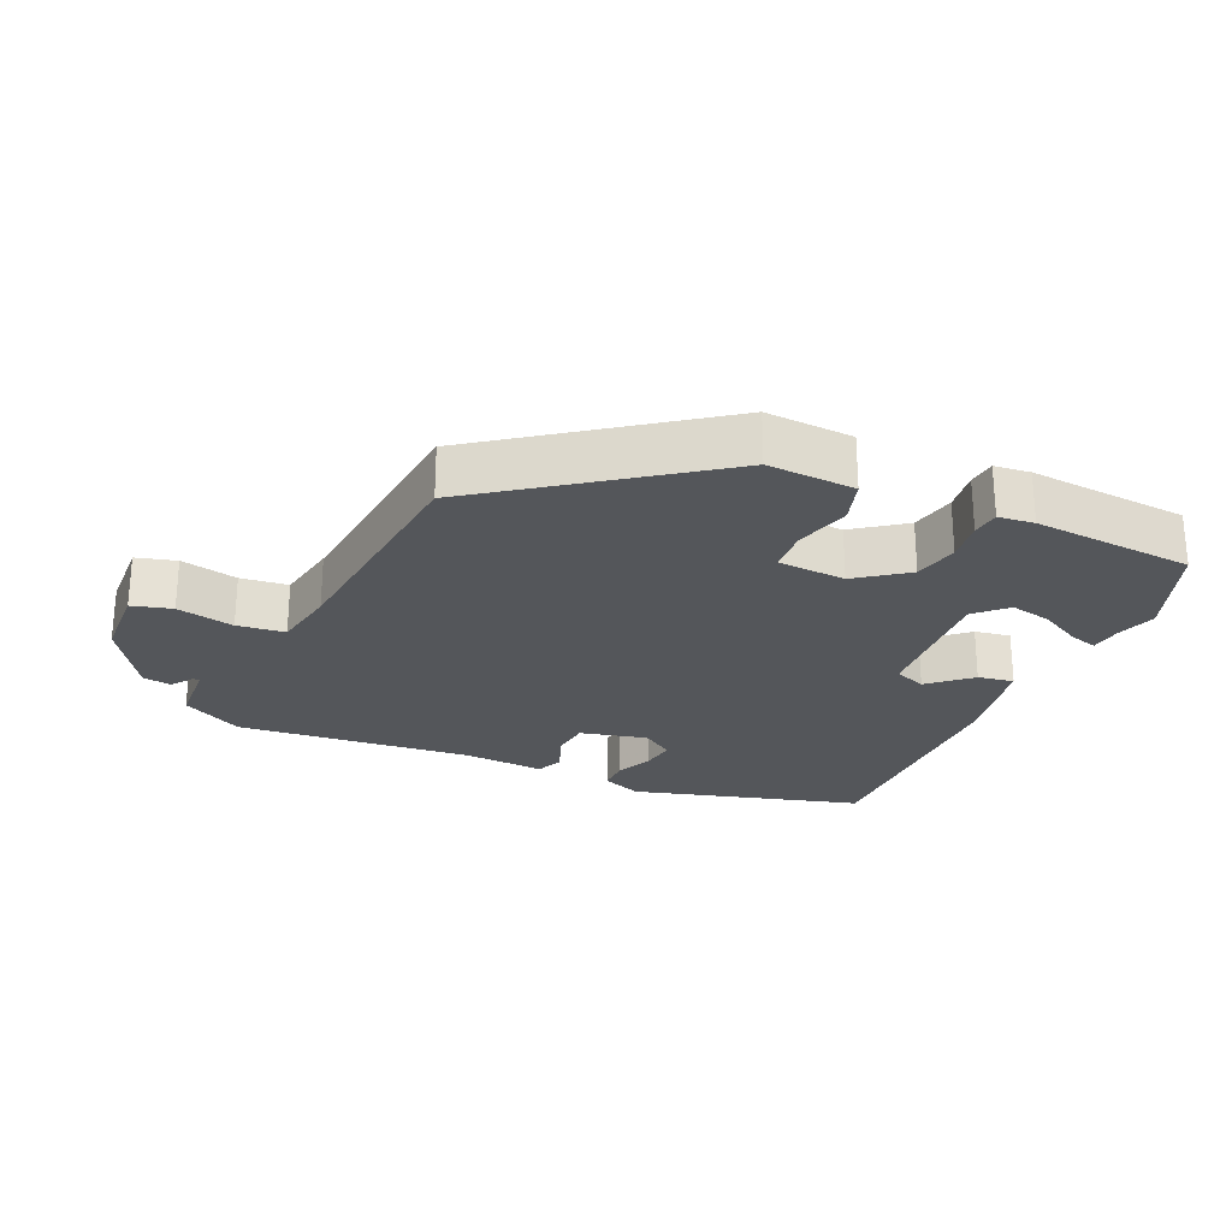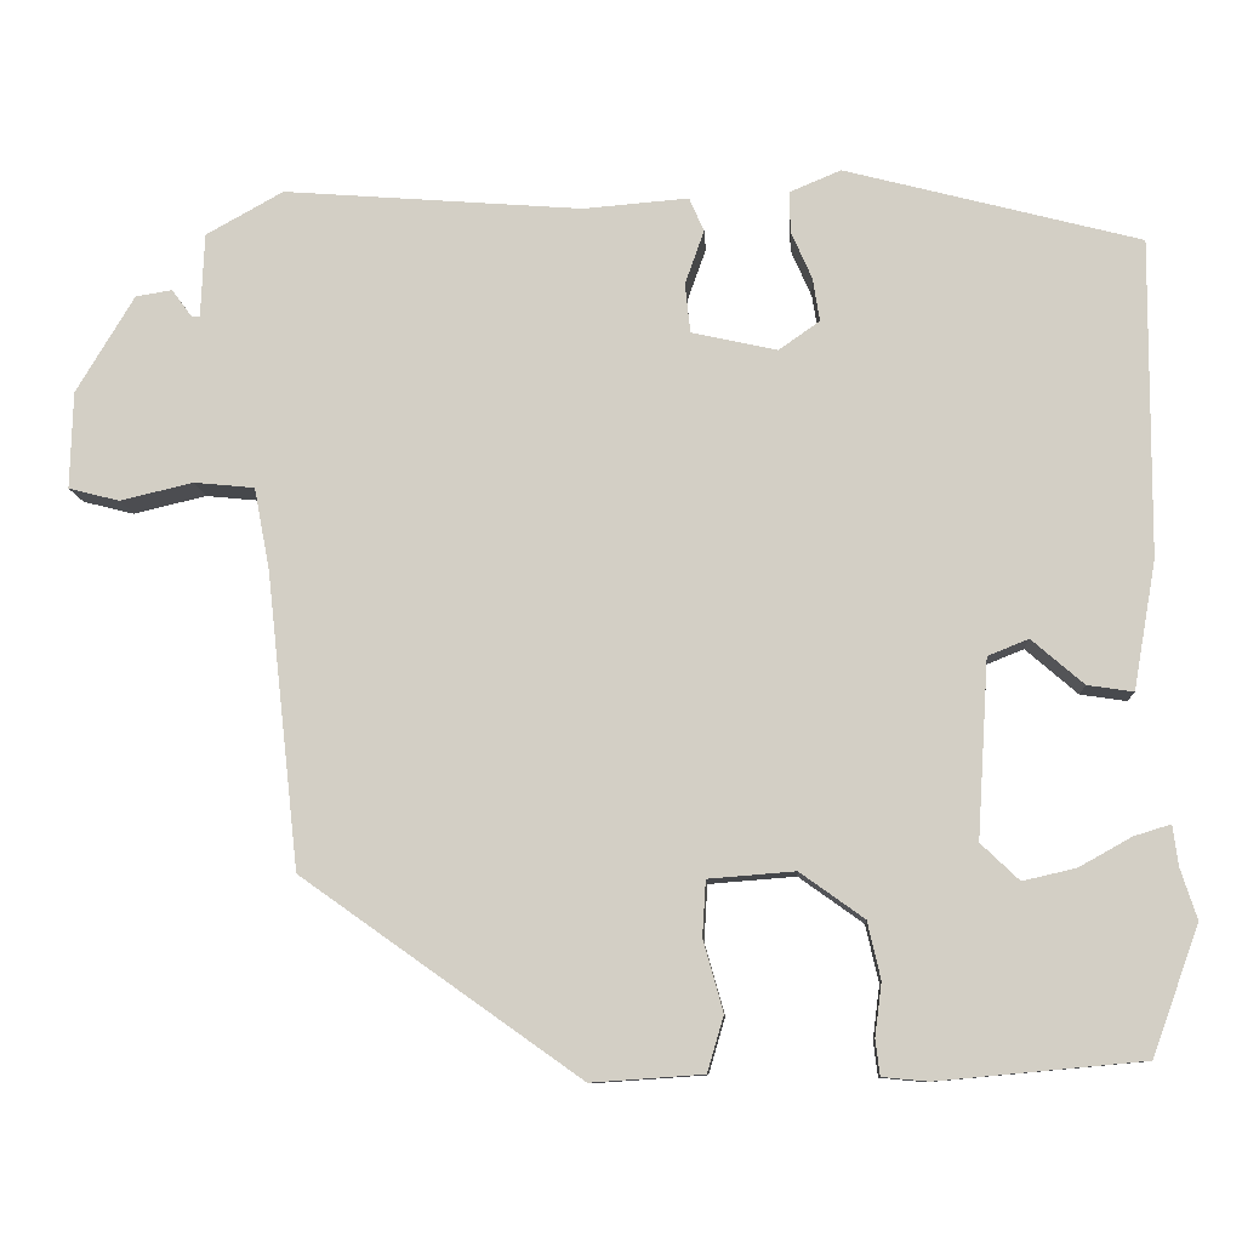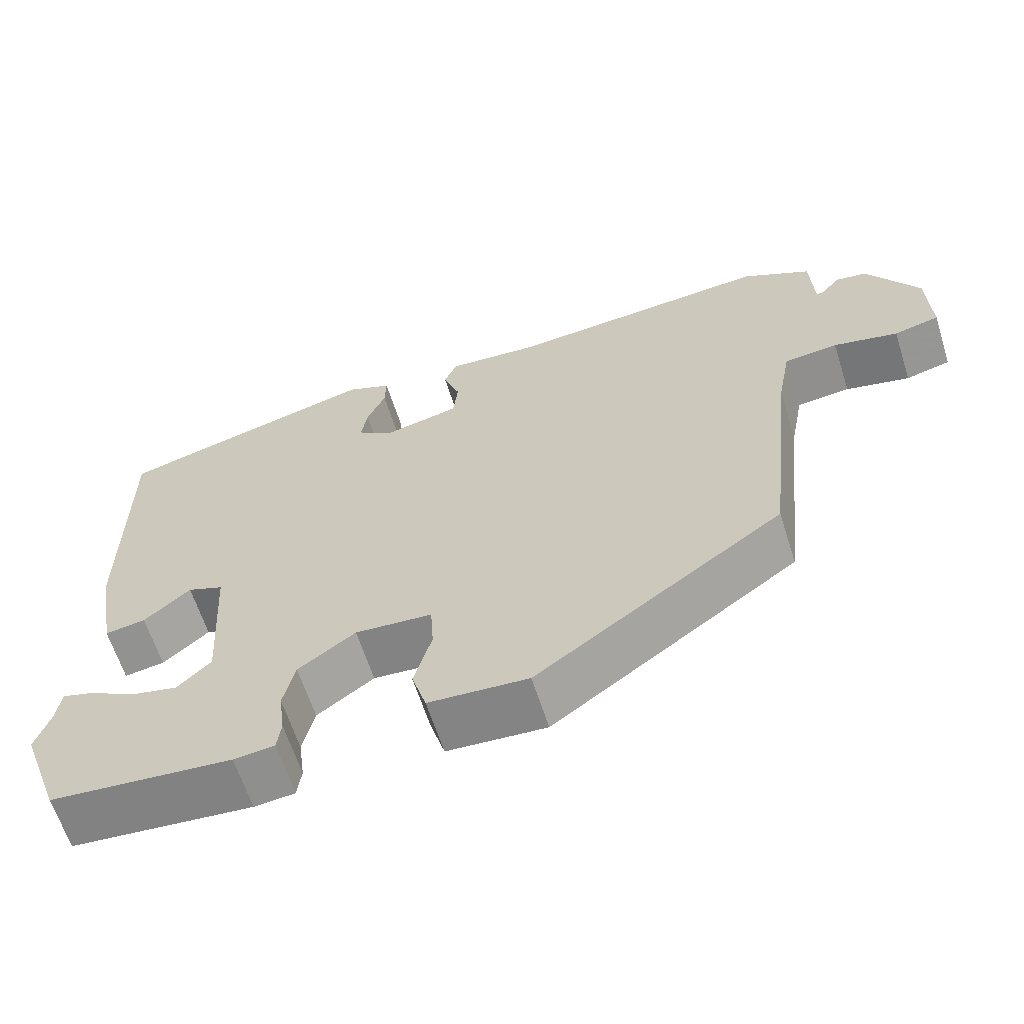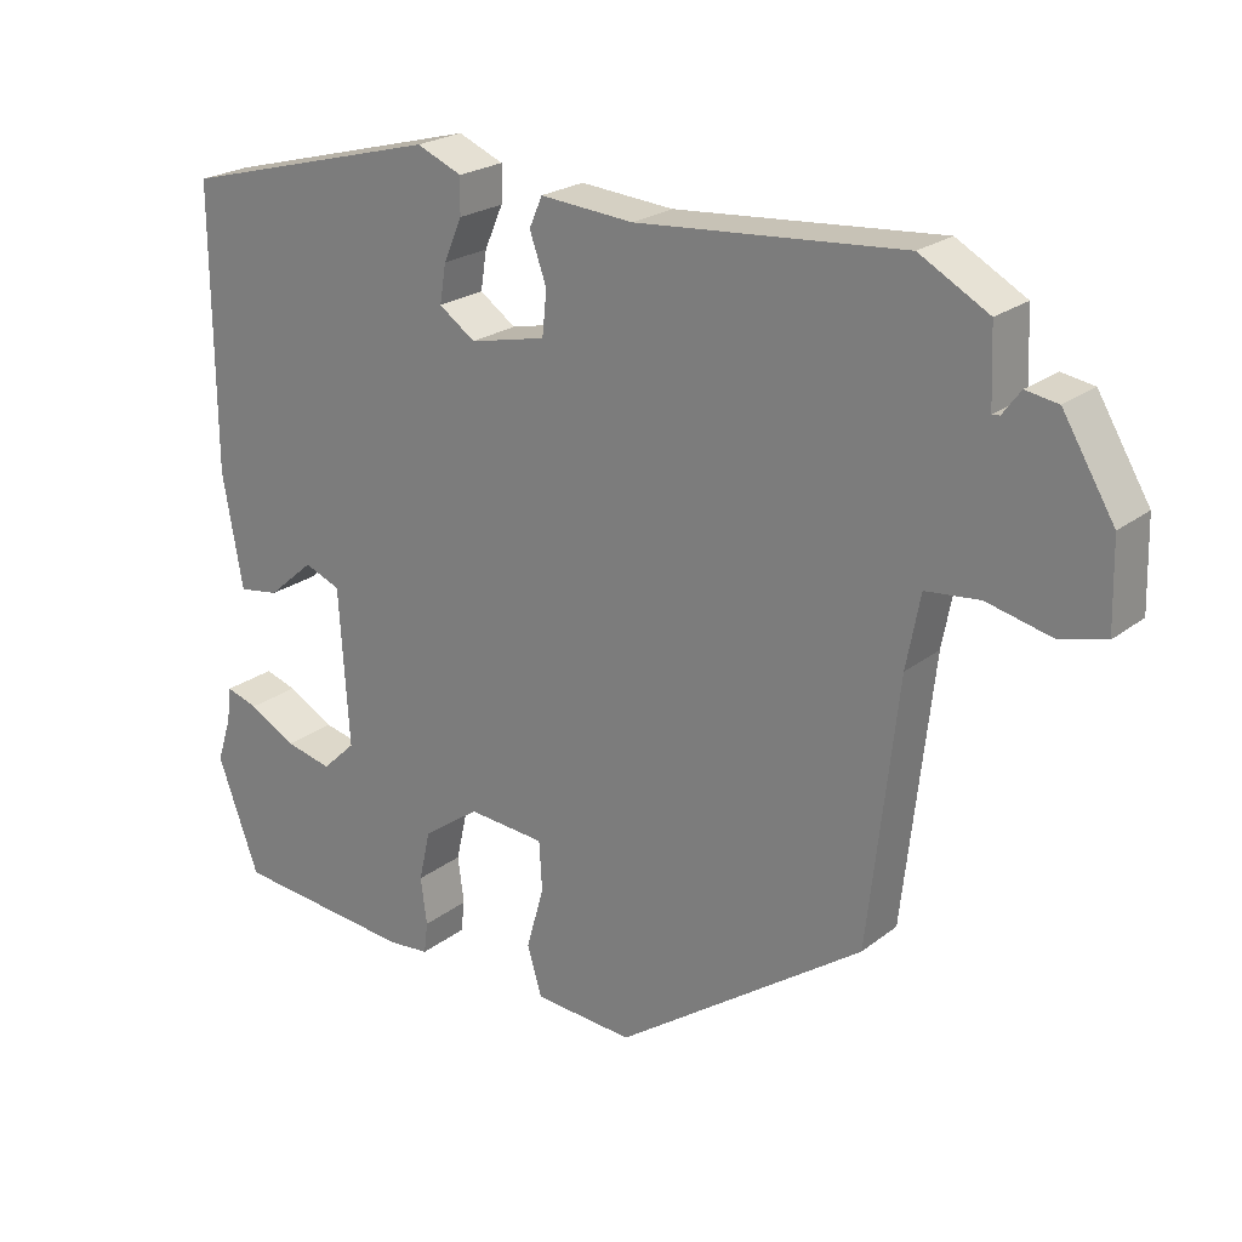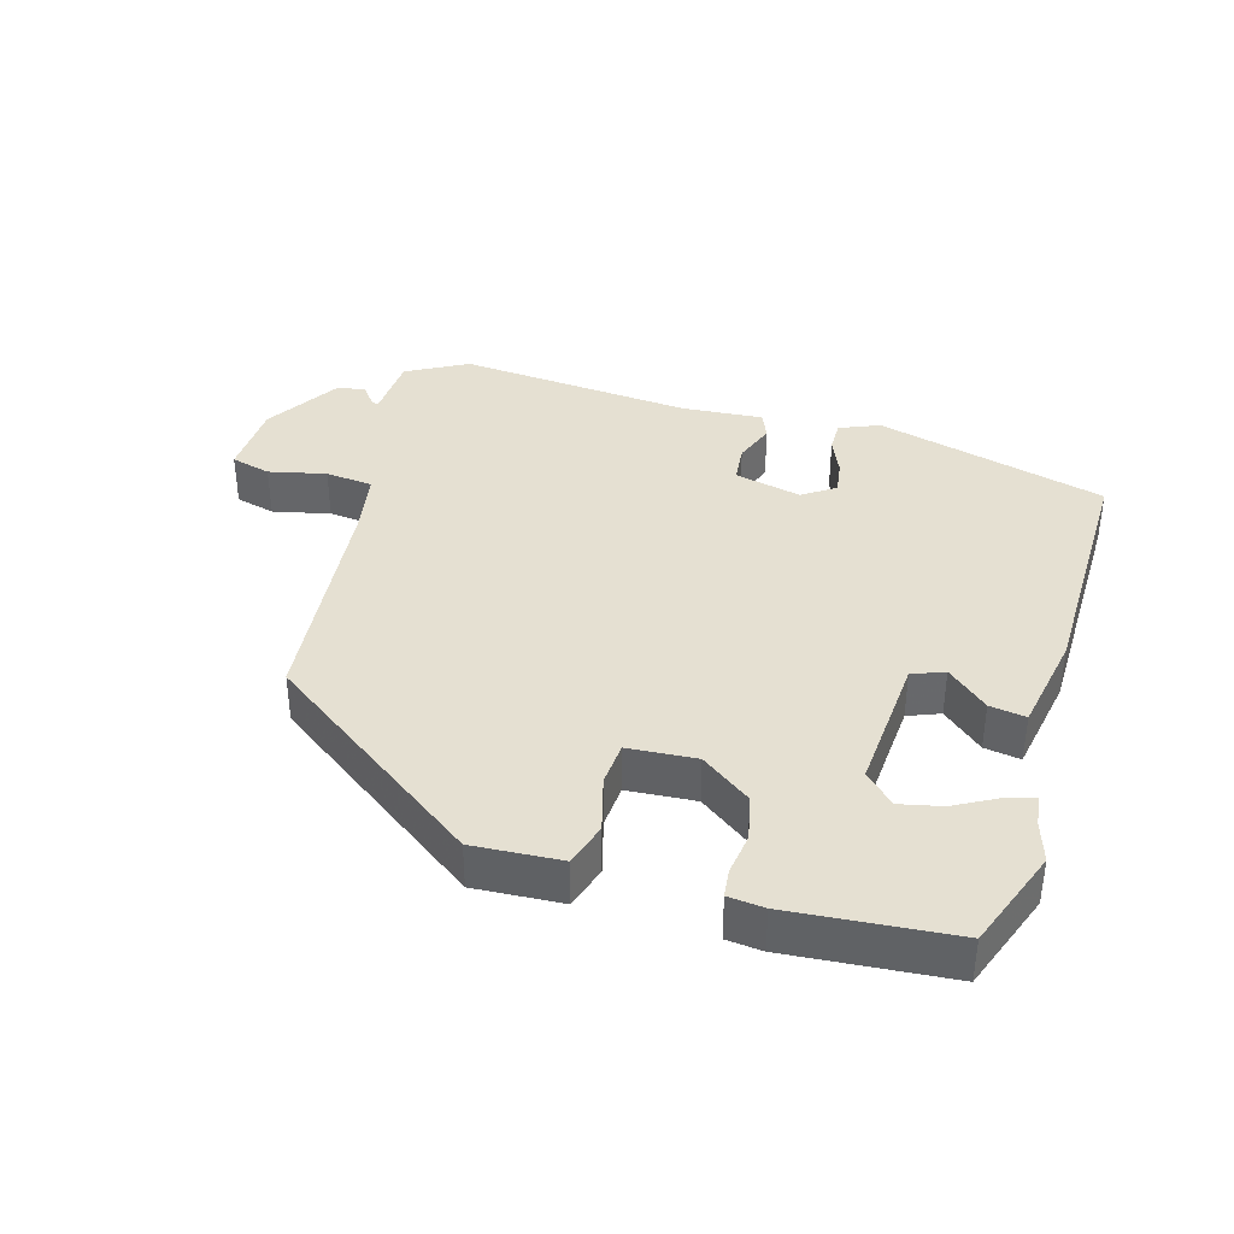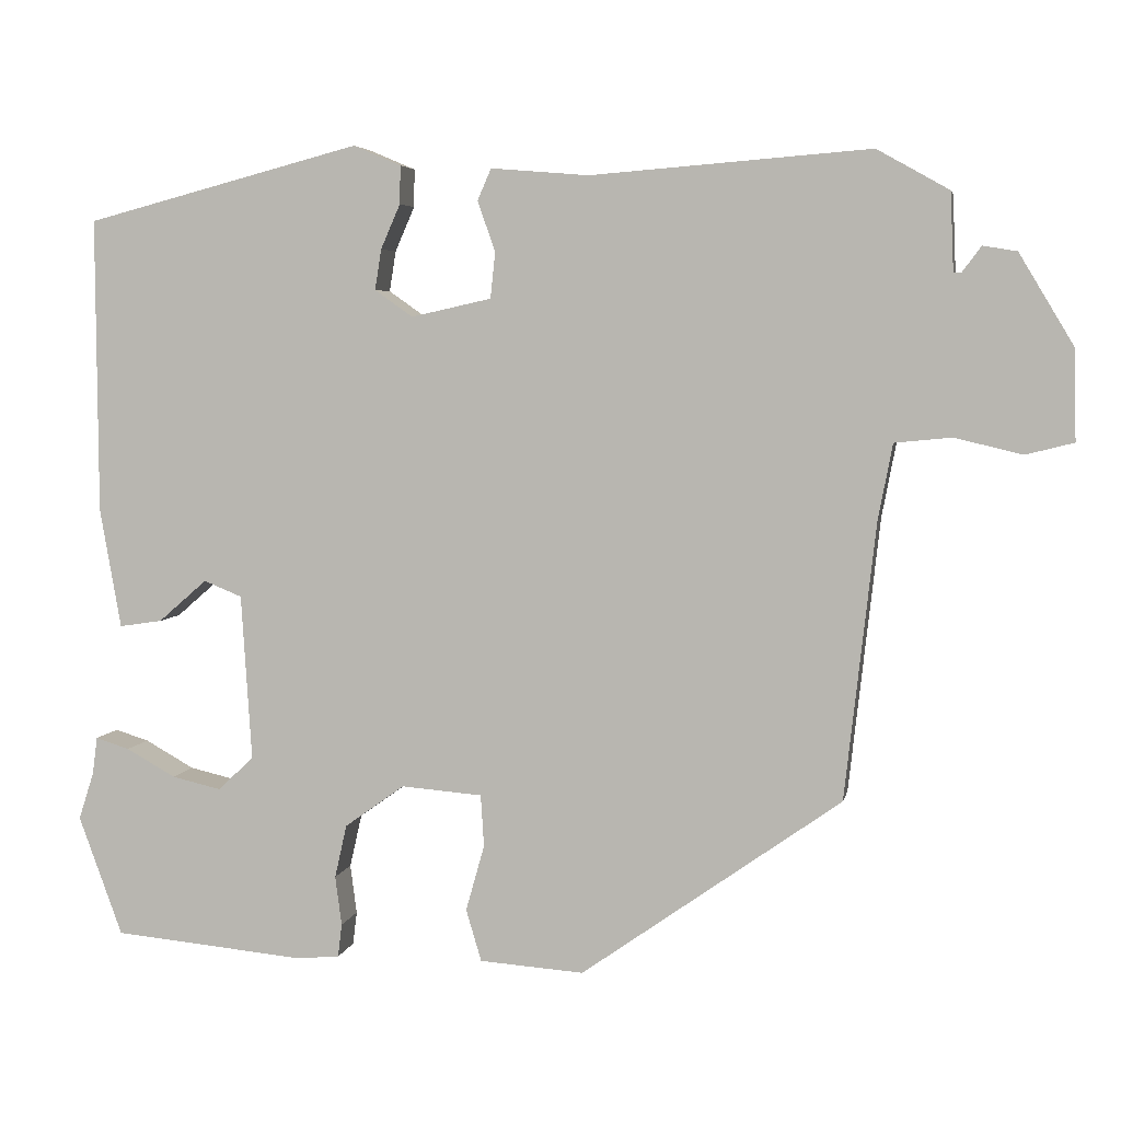
<metadata>
{"format":"obj","ext":"obj","renderer":"f3d","projection":"perspective","resolution":1024,"background":"white","views":[{"elev":-25.2,"azim":156.8,"up":"+Y"},{"elev":-10.0,"azim":-176.7,"up":"+Z"},{"elev":-63.2,"azim":17.7,"up":"+Z"},{"elev":22.8,"azim":37.7,"up":"+Z"},{"elev":37.8,"azim":-163.2,"up":"+Y"},{"elev":4.9,"azim":11.1,"up":"+Z"}]}
</metadata>
<code>
v 0.428 0.07 -0.301
v 0.107 0.07 -0.528
v -0.022 0.07 -0.519
v -0.041 0.07 -0.455
v -0.018 0.07 -0.373
v -0.022 0.07 -0.309
v -0.122 0.07 -0.301
v -0.196 0.07 -0.354
v -0.211 0.07 -0.42
v -0.203 0.07 -0.481
v -0.208 0.07 -0.522
v -0.261 0.07 -0.527
v -0.498 0.07 -0.505
v -0.552 0.07 -0.357
v -0.533 0.07 -0.298
v -0.527 0.07 -0.252
v -0.485 0.07 -0.265
v -0.424 0.07 -0.299
v -0.363 0.07 -0.313
v -0.319 0.07 -0.271
v -0.332 0.07 -0.066
v -0.379 0.07 -0.047
v -0.439 0.07 -0.099
v -0.492 0.07 -0.107
v -0.518 0.07 0.041
v -0.52 0.07 0.406
v -0.18 0.07 0.495
v -0.121 0.07 0.47
v -0.122 0.07 0.423
v -0.146 0.07 0.368
v -0.154 0.07 0.318
v -0.107 0.07 0.285
v -0.008 0.07 0.307
v -0.002 0.07 0.364
v -0.024 0.07 0.426
v -0.007 0.07 0.465
v 0.114 0.07 0.455
v 0.459 0.07 0.482
v 0.548 0.07 0.432
v 0.552 0.07 0.335
v 0.562 0.07 0.336
v 0.585 0.07 0.367
v 0.627 0.07 0.36
v 0.694 0.07 0.248
v 0.697 0.07 0.136
v 0.638 0.07 0.121
v 0.554 0.07 0.141
v 0.484 0.07 0.134
v 0.466 0.07 0.04
v 0.428 0 -0.301
v 0.107 0 -0.528
v -0.022 0 -0.519
v -0.041 0 -0.455
v -0.018 0 -0.373
v -0.022 0 -0.309
v -0.122 0 -0.301
v -0.196 0 -0.354
v -0.211 0 -0.42
v -0.203 0 -0.481
v -0.208 0 -0.522
v -0.261 0 -0.527
v -0.498 0 -0.505
v -0.552 0 -0.357
v -0.533 0 -0.298
v -0.527 0 -0.252
v -0.485 0 -0.265
v -0.424 0 -0.299
v -0.363 0 -0.313
v -0.319 0 -0.271
v -0.332 0 -0.066
v -0.379 0 -0.047
v -0.439 0 -0.099
v -0.492 0 -0.107
v -0.518 0 0.041
v -0.52 0 0.406
v -0.18 0 0.495
v -0.121 0 0.47
v -0.122 0 0.423
v -0.146 0 0.368
v -0.154 0 0.318
v -0.107 0 0.285
v -0.008 0 0.307
v -0.002 0 0.364
v -0.024 0 0.426
v -0.007 0 0.465
v 0.114 0 0.455
v 0.459 0 0.482
v 0.548 0 0.432
v 0.552 0 0.335
v 0.562 0 0.336
v 0.585 0 0.367
v 0.627 0 0.36
v 0.694 0 0.248
v 0.697 0 0.136
v 0.638 0 0.121
v 0.554 0 0.141
v 0.484 0 0.134
v 0.466 0 0.04
f 45 46 47
f 44 45 47
f 43 44 47
f 42 43 47
f 41 42 47
f 40 41 47 48
f 39 40 48
f 38 39 48
f 37 38 48
f 37 48 49
f 36 37 49
f 35 36 49
f 34 35 49
f 28 29 30
f 27 28 30
f 26 27 30
f 25 26 30
f 24 25 30
f 23 24 30
f 22 23 30
f 21 22 30 31
f 20 21 31 32
f 15 16 17 18
f 15 18 19
f 14 15 19
f 13 14 19
f 12 13 19
f 11 12 19
f 10 11 19
f 9 10 19
f 8 9 19 20
f 3 4 5
f 2 3 5
f 1 2 5
f 49 1 5
f 49 5 6
f 34 49 6
f 33 34 6
f 20 32 33
f 8 20 33
f 7 8 33
f 6 7 33
f 96 95 94
f 96 94 93
f 96 93 92
f 96 92 91
f 96 91 90
f 97 96 90 89
f 97 89 88
f 97 88 87
f 97 87 86
f 98 97 86
f 98 86 85
f 98 85 84
f 98 84 83
f 79 78 77
f 79 77 76
f 79 76 75
f 79 75 74
f 79 74 73
f 79 73 72
f 79 72 71
f 80 79 71 70
f 81 80 70 69
f 67 66 65 64
f 68 67 64
f 68 64 63
f 68 63 62
f 68 62 61
f 68 61 60
f 68 60 59
f 68 59 58
f 69 68 58 57
f 54 53 52
f 54 52 51
f 54 51 50
f 54 50 98
f 55 54 98
f 55 98 83
f 55 83 82
f 82 81 69
f 82 69 57
f 82 57 56
f 82 56 55
f 1 50 51 2
f 2 51 52 3
f 3 52 53 4
f 4 53 54 5
f 5 54 55 6
f 6 55 56 7
f 7 56 57 8
f 8 57 58 9
f 9 58 59 10
f 10 59 60 11
f 11 60 61 12
f 12 61 62 13
f 13 62 63 14
f 14 63 64 15
f 15 64 65 16
f 16 65 66 17
f 17 66 67 18
f 18 67 68 19
f 19 68 69 20
f 20 69 70 21
f 21 70 71 22
f 22 71 72 23
f 23 72 73 24
f 24 73 74 25
f 25 74 75 26
f 26 75 76 27
f 27 76 77 28
f 28 77 78 29
f 29 78 79 30
f 30 79 80 31
f 31 80 81 32
f 32 81 82 33
f 33 82 83 34
f 34 83 84 35
f 35 84 85 36
f 36 85 86 37
f 37 86 87 38
f 38 87 88 39
f 39 88 89 40
f 40 89 90 41
f 41 90 91 42
f 42 91 92 43
f 43 92 93 44
f 44 93 94 45
f 45 94 95 46
f 46 95 96 47
f 47 96 97 48
f 48 97 98 49
f 49 98 50 1

</code>
